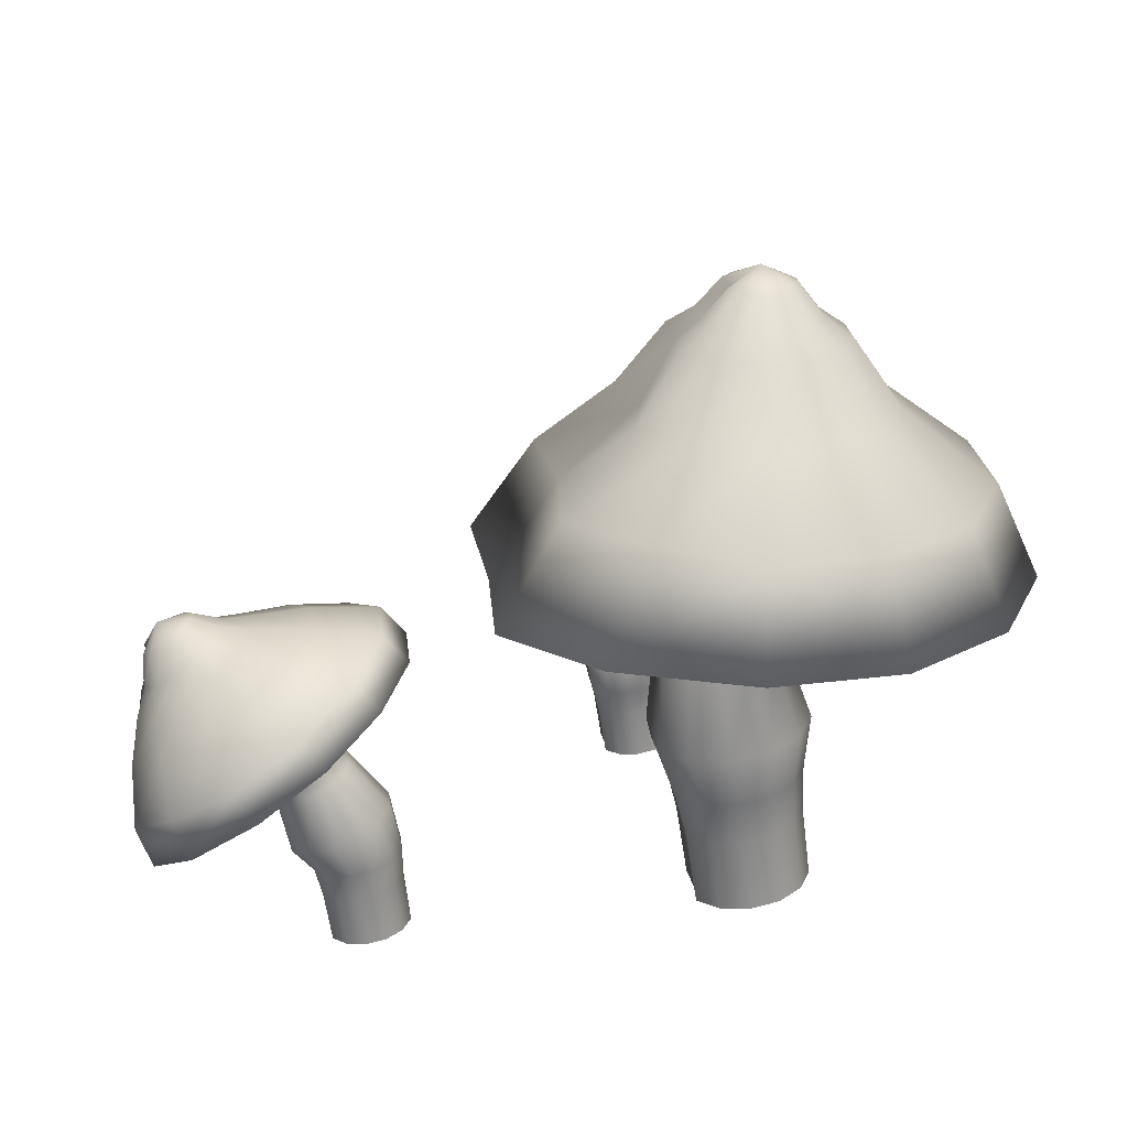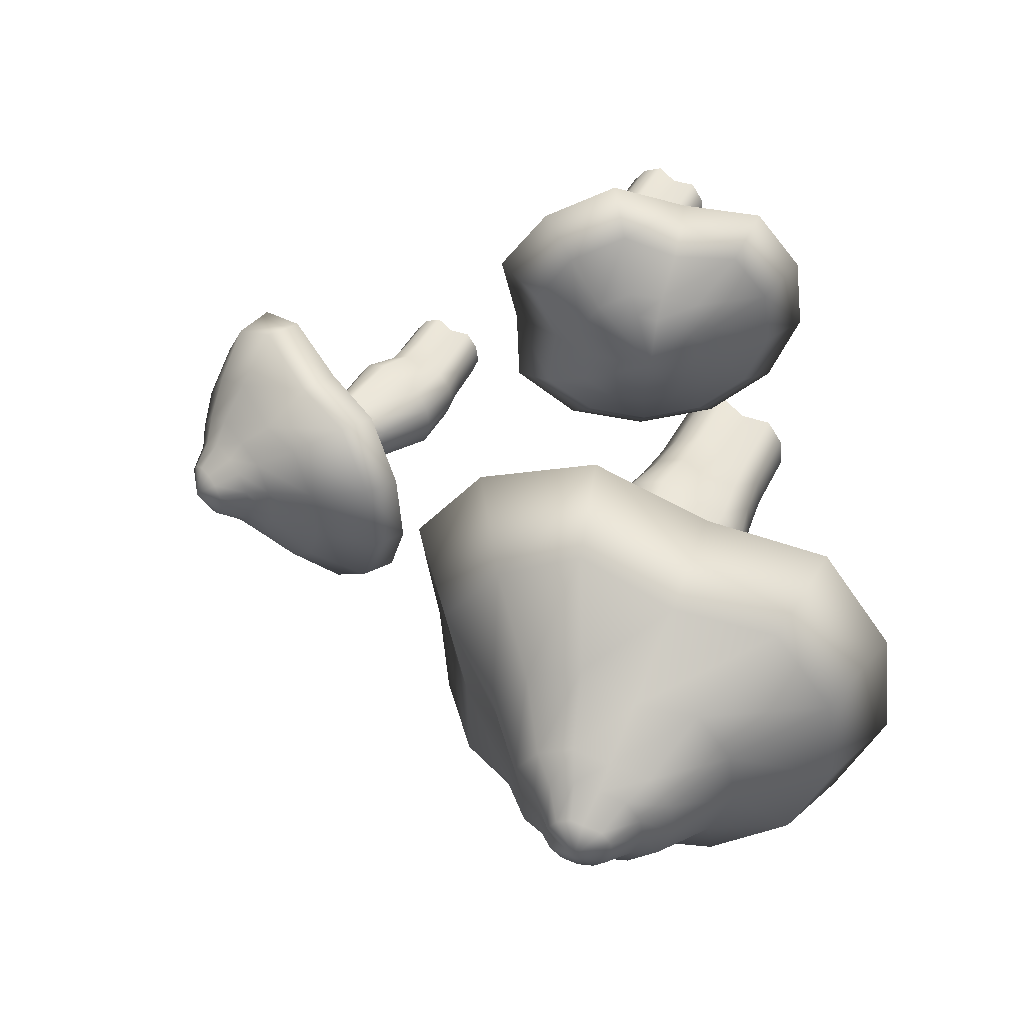
<metadata>
{"format":"obj","ext":"obj","renderer":"f3d","projection":"perspective","resolution":1024,"background":"white","views":[{"elev":-66.0,"azim":-172.0,"up":"+Z"},{"elev":45.8,"azim":-154.1,"up":"+Z"}]}
</metadata>
<code>
o Cylinder.006
v 6.572 1.3 0.5659
v 6.778 1.3 0.2675
v 7.059 1.708 0.3169
v 6.821 1.766 0.6715
v 5.378 0.8101 -0.08434
v 5.418 0.8101 0.2466
v 5.361 1.3 0.2675
v 5.318 1.3 -0.09241
v 6.07 0 -0.6816
v 6.07 0.8101 -0.6969
v 6.393 0.8101 -0.6171
v 6.387 0 -0.6035
v 5.446 1.3 -0.4314
v 5.372 2.114 -0.1107
v 5.521 2.079 -0.5135
v 5.966 0.8101 0.4984
v 6.236 0.8101 0.6759
v 6.251 1.3 0.7344
v 5.949 1.3 0.5649
v 6.643 0.8101 -0.396
v 6.631 0 -0.3872
v 6.45 1.855 0.8717
v 6.721 0.8101 0.2466
v 6.656 0.8101 -0.1158
v 6.721 1.3 -0.1225
v 6.639 0 -0.1144
v 6.086 1.943 0.7143
v 6.07 1.3 -0.7587
v 6.422 1.3 -0.6719
v 6.707 -0 0.2417
v 6.693 1.3 -0.4314
v 6.961 1.732 -0.5135
v 7.019 1.718 -0.1386
v 5.746 0.8101 -0.6171
v 5.717 1.3 -0.6719
v 6.532 0.8101 0.521
v 6.522 -0 0.5102
v 5.423 2.102 0.3169
v 5.496 0.8101 -0.396
v 6.233 -0 0.6618
v 6.241 1.905 -0.9022
v 6.647 1.807 -0.7991
v 5.608 0.8101 0.521
v 5.567 1.3 0.5659
v 5.971 -0 0.48
v 5.66 2.045 0.6715
v 5.618 -0 0.5102
v 5.432 -0 0.2417
v 5.834 2.003 -0.7991
v 5.393 0 -0.08216
v 5.509 0 -0.3872
v 5.753 0 -0.6035
v 7.091 2.528 -0.112
v 7.133 2.514 0.241
v 6.087 2.86 0.5126
v 5.909 2.919 0.241
v 6.217 2.817 -0.6141
v 6.521 2.717 -0.693
v 6.825 2.616 -0.6141
v 6.955 2.573 0.5126
v 5.982 2.895 -0.3952
v 6.413 2.752 0.5232
v 7.06 2.538 -0.3952
v 6.678 2.665 0.6659
v 5.871 2.932 -0.08664
v 7.468 3.042 0.5845
v 7.173 3.196 0.7587
v 6.317 3.641 -0.09617
v 6.435 3.579 -0.4467
v 6.892 3.342 0.5965
v 7.579 2.985 -0.4467
v 7.612 2.968 -0.125
v 6.357 3.62 0.276
v 7.657 2.944 0.276
v 6.546 3.522 0.5845
v 6.684 3.45 -0.6953
v 7.007 3.282 -0.785
v 7.33 3.114 -0.6953
v 8.964 2.258 -0.3191
v 9.14 2.152 0.923
v 5.4 4.224 1.953
v 4.769 4.552 0.923
v 5.861 3.984 -2.32
v 6.939 3.424 -2.62
v 8.095 2.801 -2.32
v 8.536 2.527 1.953
v 5.029 4.416 -1.49
v 6.477 3.658 2.087
v 8.891 2.306 -1.49
v 7.494 3.135 2.535
v 4.635 4.621 -0.3196
v 8.706 3.2 1.953
v 7.823 3.631 2.533
v 4.974 5.112 -0.3122
v 5.366 4.908 -1.479
v 6.828 4.148 2.009
v 9.05 2.966 -1.479
v 9.07 2.953 -0.3122
v 5.107 5.042 0.9263
v 9.292 2.802 0.9263
v 5.736 4.716 1.953
v 6.195 4.477 -2.306
v 7.27 3.919 -2.604
v 8.278 3.491 -2.306
v 6.568 5.078 1.364
v 6.127 5.307 0.6434
v 6.891 4.91 -1.627
v 7.646 4.518 -1.836
v 8.4 4.126 -1.627
v 9.164 3.729 0.6434
v 8.723 3.958 1.364
v 6.309 5.213 -1.046
v 7.36 4.666 1.289
v 8.982 3.823 -1.046
v 8.034 4.316 1.772
v 6.033 5.356 -0.2263
v 8.916 3.858 -0.2263
v 8.663 4.52 0.8874
v 8.217 4.752 1.151
v 6.922 5.427 -0.1429
v 7.101 5.334 -0.6735
v 7.753 4.955 0.9773
v 8.832 4.434 -0.6735
v 8.851 4.39 -0.1737
v 6.982 5.395 0.4204
v 8.949 4.372 0.4204
v 7.268 5.246 0.8874
v 7.477 5.138 -1.05
v 7.966 4.884 -1.186
v 8.455 4.63 -1.05
v 7.61 5.363 0.6068
v 7.415 5.466 0.2872
v 7.755 5.292 -0.719
v 8.089 5.118 -0.812
v 8.424 4.944 -0.719
v 8.761 4.766 0.2872
v 8.565 4.867 0.6068
v 7.496 5.425 -0.4615
v 7.942 5.127 0.6197
v 8.681 4.809 -0.4615
v 8.26 5.025 0.7873
v 7.374 5.488 -0.09836
v 8.701 4.763 -0.1281
v 7.851 5.693 -0.05334
v 7.923 5.655 -0.2687
v 8.377 5.419 0.472
v 8.218 5.463 0.3799
v 8.626 5.29 -0.2687
v 8.562 5.278 -0.09331
v 7.875 5.68 0.1754
v 8.674 5.265 0.1754
v 7.991 5.62 0.3649
v 8.076 5.576 -0.4215
v 8.275 5.473 -0.4766
v 8.473 5.369 -0.4215
v 8.558 5.325 0.3649
v 8.377 5.669 0.004674
v 2.127 1.281 5.742
v 2.33 1.288 5.444
v 2.339 2.153 5.485
v 2.117 2.065 5.83
v 0.9352 0.7862 5.092
v 0.9748 0.788 5.423
v 0.9475 1.196 5.444
v 0.9054 1.192 5.084
v 1.618 -3e-06 4.495
v 1.619 0.8074 4.479
v 1.942 0.8101 4.559
v 1.935 -3e-06 4.573
v 1.029 1.205 4.745
v 0.769 1.523 5.068
v 0.907 1.58 4.675
v 1.516 0.8044 5.675
v 1.785 0.8093 5.852
v 1.812 1.265 5.911
v 1.518 1.242 5.741
v 2.191 0.8101 4.78
v 2.179 -3e-06 4.789
v 1.772 1.927 6.026
v 2.269 0.8101 5.423
v 2.204 0.8101 5.06
v 2.275 1.285 5.054
v 2.187 -3e-06 5.062
v 1.436 1.782 5.872
v 1.634 1.254 4.418
v 1.979 1.274 4.504
v 2.255 -3e-06 5.418
v 2.246 1.285 4.745
v 2.248 2.117 4.675
v 2.303 2.134 5.041
v 1.298 0.8002 4.559
v 1.292 1.229 4.504
v 2.08 0.8101 5.697
v 2.07 -3e-06 5.686
v 0.816 1.542 5.485
v 1.052 0.7914 4.78
v 1.781 -3e-06 5.838
v 1.577 1.85 4.296
v 1.955 2.001 4.397
v 1.161 0.7956 5.697
v 1.146 1.216 5.742
v 1.519 -3e-06 5.656
v 1.037 1.632 5.83
v 1.166 -3e-06 5.686
v 0.9806 -3e-06 5.418
v 1.198 1.698 4.397
v 0.9413 -3e-06 5.094
v 1.057 -3e-06 4.789
v 1.301 -3e-06 4.573
v 1.895 2.515 5.061
v 1.933 2.542 5.425
v 0.9301 2.012 5.704
v 0.7593 1.922 5.425
v 1.054 2.079 4.545
v 1.346 2.233 4.463
v 1.638 2.387 4.545
v 1.763 2.452 5.704
v 0.8294 1.96 4.77
v 1.246 2.166 5.715
v 1.863 2.506 4.77
v 1.497 2.311 5.862
v 0.723 1.903 5.088
v 1.442 2.77 5.761
v 1.146 2.621 5.935
v 0.2853 2.189 5.08
v 0.4037 2.249 4.73
v 0.8695 2.461 5.773
v 1.553 2.827 4.73
v 1.59 2.833 5.051
v 0.3257 2.209 5.452
v 1.632 2.865 5.452
v 0.5156 2.304 5.761
v 0.6537 2.375 4.481
v 0.9782 2.538 4.391
v 1.303 2.701 4.481
v 2.797 3.633 4.893
v 2.975 3.837 6.133
v 0.7724 2.828 2.596
v 1.836 3.378 2.895
v 1.332 3.101 7.742
v 0.3722 2.46 7.256
v -1.408 1.744 6.133
v -0.7735 2.059 7.161
v -0.6393 2.673 6.663
v -1.124 2.433 5.877
v -1.543 1.678 4.892
v -1.228 2.384 4.929
v 0.9694 3.471 7.107
v 1.725 3.847 6.663
v 1.107 4.064 6.064
v 0.6624 3.831 6.327
v -0.9259 2.536 4.036
v -0.6322 3.155 5.033
v -0.4543 3.249 4.503
v 0.2882 2.945 6.582
v 0.2444 3.528 6.154
v 1.983 3.827 4.929
v 2.008 3.994 4.036
v 1.274 4.155 4.503
v 1.333 4.112 5.003
v -0.5712 3.186 5.597
v 2.209 4.089 5.877
v 1.392 4.215 5.597
v -0.2854 3.335 6.064
v 0.5402 3.267 3.174
v -0.2879 2.855 3.403
v -0.07829 3.447 4.126
v 0.4096 3.703 3.991
v 1.369 3.678 3.403
v 0.8977 3.958 4.126
v -0.1374 3.55 5.783
v -0.3332 3.448 5.463
v 0.003376 3.628 4.457
v 0.3372 3.804 4.364
v 0.6714 3.978 4.457
v 1.011 4.152 5.463
v 0.8158 4.049 5.783
v -0.2537 3.492 4.715
v 0.2548 3.664 5.796
v 0.9292 4.112 4.715
v 0.5115 3.889 5.964
v -0.3752 3.427 5.078
v 0.9832 4.089 5.048
v -0.3117 2.291 2.895
v 2.317 3.57 7.161
v -1.147 1.876 3.724
v 2.703 3.728 3.724
v 0.1766 4.052 5.174
v 0.7367 1.907 0.8303
v 1.039 1.907 0.3925
v 1.234 2.782 0.465
v 0.875 2.782 0.9852
v -1.015 1.189 -0.1237
v -0.9556 1.189 0.3618
v -1.04 1.907 0.3925
v -1.104 1.907 -0.1356
v 0 0 -1
v -0.000112 1.189 -1.022
v 0.4748 1.189 -0.9054
v 0.4647 0 -0.8855
v -0.915 1.907 -0.633
v -1.312 2.782 -0.1624
v -1.087 2.782 -0.7534
v -0.152 1.189 0.7312
v 0.2444 1.189 0.9916
v 0.2657 1.907 1.078
v -0.1778 1.907 0.8287
v 0.8409 1.189 -0.5811
v 0.823 0 -0.5681
v 0.3154 2.782 1.279
v 0.9554 1.189 0.3618
v 0.8603 1.189 -0.1699
v 0.9559 1.907 -0.1797
v 0.835 0 -0.1678
v -0.2345 2.782 1.048
v -0.000323 1.907 -1.113
v 0.5162 1.907 -0.9858
v 0.935 -0 0.3546
v 0.9144 1.907 -0.633
v 1.086 2.782 -0.7534
v 1.174 2.782 -0.2034
v -0.475 1.189 -0.9054
v -0.5168 1.907 -0.9858
v 0.6775 1.189 0.7643
v 0.6631 -0 0.7485
v -1.235 2.782 0.465
v -0.8411 1.189 -0.5811
v 0.2393 -0 0.9709
v -0.000648 2.782 -1.324
v 0.613 2.782 -1.172
v -0.6778 1.189 0.7643
v -0.7374 1.907 0.8303
v -0.1444 -0 0.7043
v -0.8763 2.782 0.9852
v -0.6631 -0 0.7485
v -0.935 -0 0.3546
v -0.6143 2.782 -1.172
v -0.9927 0 -0.1205
v -0.823 0 -0.5681
v -0.4647 0 -0.8855
v 0.8793 4.131 -0.1643
v 0.9448 4.131 0.3536
v -0.6719 4.131 0.752
v -0.9469 4.131 0.3536
v -0.4712 4.131 -0.9009
v -0.001035 4.131 -1.017
v 0.4691 4.131 -0.9009
v 0.6698 4.131 0.752
v -0.8336 4.131 -0.5798
v -0.1686 4.131 0.7675
v 0.8315 4.131 -0.5798
v 0.2411 4.131 0.977
v -1.005 4.131 -0.1271
v 0.1507 5.501 0.8575
v -0.3304 5.426 1.113
v -1.729 5.207 -0.1411
v -1.536 5.237 -0.6554
v -0.7902 5.354 0.8752
v 0.3322 5.529 -0.6554
v 0.3859 5.538 -0.1833
v -1.664 5.217 0.4049
v 0.4594 5.549 0.4049
v -1.355 5.265 0.8575
v -1.13 5.301 -1.02
v -0.6021 5.383 -1.152
v -0.07452 5.466 -1.02
v 3.223 5.911 -0.5205
v 3.562 5.942 1.534
v -3.45 5.036 3.238
v -4.612 4.855 1.534
v -2.603 5.169 -3.83
v -0.6167 5.479 -4.325
v 1.534 5.783 -3.83
v 2.39 5.85 3.238
v -4.134 4.929 -2.457
v -1.461 5.339 3.458
v 3.079 5.904 -2.457
v 0.406 5.639 4.2
v -4.859 4.816 -0.5213
v 1.365 7.292 2.719
v 0.01832 7.047 3.528
v -4.404 6.355 -0.4379
v -3.795 6.451 -2.064
v -1.526 6.805 2.798
v 1.945 7.314 -2.064
v 1.979 7.315 -0.4379
v -4.197 6.388 1.288
v 2.352 7.329 1.288
v -3.221 6.54 2.719
v -2.509 6.652 -3.217
v -0.8407 6.912 -3.633
v 0.6446 7.265 -3.217
v -2.433 7.754 1.609
v -3.015 7.663 0.7559
v -2.009 7.821 -1.93
v -1.014 7.976 -2.178
v -0.01942 8.132 -1.93
v 0.9871 8.289 0.7559
v 0.4052 8.198 1.609
v -2.775 7.701 -1.243
v -1.39 7.917 1.52
v 0.7473 8.252 -1.243
v -0.5018 8.056 2.091
v -3.138 7.644 -0.2733
v 0.6599 8.238 -0.2733
v -0.2503 9.141 1.045
v -0.8377 9.049 1.357
v -2.546 8.783 -0.1746
v -2.31 8.82 -0.8025
v -1.423 8.917 1.151
v -0.02887 9.176 -0.8025
v 0.01951 9.148 -0.2111
v -2.466 8.795 0.492
v 0.1265 9.2 0.492
v -2.089 8.854 1.045
v -1.814 8.898 -1.248
v -1.17 8.999 -1.408
v -0.5255 9.099 -1.248
v -1.845 9.206 0.7125
v -2.103 9.166 0.3343
v -1.657 9.239 -0.8564
v -1.216 9.307 -0.9664
v -0.7755 9.376 -0.8564
v -0.3289 9.443 0.3343
v -0.5868 9.402 0.7125
v -1.997 9.185 -0.5516
v -1.363 9.213 0.7277
v -0.4355 9.428 -0.5516
v -0.9888 9.339 0.9261
v -2.158 9.159 -0.1219
v -0.3845 9.398 -0.1571
v -1.847 9.688 -0.06865
v -1.751 9.703 -0.3235
v -1.154 9.797 0.553
v -1.336 9.727 0.444
v -0.8253 9.848 -0.3235
v -0.8782 9.791 -0.1159
v -1.815 9.693 0.202
v -0.7622 9.858 0.202
v -1.662 9.717 0.4263
v -1.55 9.735 -0.5043
v -1.288 9.775 -0.5695
v -1.027 9.816 -0.5043
v -0.9152 9.834 0.4263
v -1.329 10.03 6e-06
f 1 2 3 4
f 5 6 7 8
f 9 10 11 12
f 13 8 14 15
f 16 17 18 19
f 12 11 20 21
f 18 1 4 22
f 23 24 25 2
f 21 20 24 26
f 19 18 22 27
f 11 10 28 29
f 26 24 23 30
f 25 31 32 33
f 10 34 35 28
f 30 23 36 37
f 8 7 38 14
f 39 5 8 13
f 37 36 17 40
f 29 28 41 42
f 43 16 19 44
f 40 17 16 45
f 7 44 46 38
f 36 23 2 1
f 45 16 43 47
f 2 25 33 3
f 20 11 29 31
f 47 43 6 48
f 28 35 49 41
f 34 39 13 35
f 48 6 5 50
f 35 13 15 49
f 6 43 44 7
f 50 5 39 51
f 44 19 27 46
f 17 36 1 18
f 51 39 34 52
f 31 29 42 32
f 24 20 31 25
f 52 34 10 9
f 3 33 53 54
f 38 46 55 56
f 41 49 57 58
f 42 41 58 59
f 4 3 54 60
f 49 15 61 57
f 46 27 62 55
f 32 42 59 63
f 22 4 60 64
f 15 14 65 61
f 27 22 64 62
f 33 32 63 53
f 14 38 56 65
f 64 60 66 67
f 61 65 68 69
f 62 64 67 70
f 53 63 71 72
f 65 56 73 68
f 54 53 72 74
f 56 55 75 73
f 58 57 76 77
f 59 58 77 78
f 60 54 74 66
f 57 61 69 76
f 55 62 70 75
f 63 59 78 71
f 90 86 92 93
f 87 91 94 95
f 88 90 93 96
f 79 89 97 98
f 91 82 99 94
f 80 79 98 100
f 82 81 101 99
f 84 83 102 103
f 85 84 103 104
f 86 80 100 92
f 83 87 95 102
f 81 88 96 101
f 89 85 104 97
f 99 101 105 106
f 103 102 107 108
f 104 103 108 109
f 92 100 110 111
f 102 95 112 107
f 101 96 113 105
f 97 104 109 114
f 93 92 111 115
f 95 94 116 112
f 96 93 115 113
f 98 97 114 117
f 94 99 106 116
f 100 98 117 110
f 115 111 118 119
f 112 116 120 121
f 113 115 119 122
f 117 114 123 124
f 116 106 125 120
f 110 117 124 126
f 106 105 127 125
f 108 107 128 129
f 109 108 129 130
f 111 110 126 118
f 107 112 121 128
f 105 113 122 127
f 114 109 130 123
f 125 127 131 132
f 129 128 133 134
f 130 129 134 135
f 118 126 136 137
f 128 121 138 133
f 127 122 139 131
f 123 130 135 140
f 119 118 137 141
f 121 120 142 138
f 122 119 141 139
f 124 123 140 143
f 120 125 132 142
f 126 124 143 136
f 138 142 144 145
f 139 141 146 147
f 143 140 148 149
f 142 132 150 144
f 136 143 149 151
f 132 131 152 150
f 134 133 153 154
f 135 134 154 155
f 137 136 151 156
f 133 138 145 153
f 131 139 147 152
f 140 135 155 148
f 141 137 156 146
f 157 153 145
f 157 154 153
f 157 144 150
f 157 150 152
f 157 152 147
f 157 147 146
f 157 146 156
f 157 156 151
f 157 151 149
f 157 149 148
f 157 148 155
f 157 155 154
f 157 145 144
f 158 159 160 161
f 162 163 164 165
f 166 167 168 169
f 170 165 171 172
f 173 174 175 176
f 169 168 177 178
f 175 158 161 179
f 180 181 182 159
f 178 177 181 183
f 176 175 179 184
f 168 167 185 186
f 183 181 180 187
f 182 188 189 190
f 167 191 192 185
f 187 180 193 194
f 165 164 195 171
f 196 162 165 170
f 194 193 174 197
f 186 185 198 199
f 200 173 176 201
f 197 174 173 202
f 164 201 203 195
f 193 180 159 158
f 202 173 200 204
f 159 182 190 160
f 177 168 186 188
f 204 200 163 205
f 185 192 206 198
f 191 196 170 192
f 205 163 162 207
f 192 170 172 206
f 163 200 201 164
f 207 162 196 208
f 201 176 184 203
f 174 193 158 175
f 208 196 191 209
f 188 186 199 189
f 181 177 188 182
f 209 191 167 166
f 160 190 210 211
f 195 203 212 213
f 198 206 214 215
f 199 198 215 216
f 161 160 211 217
f 206 172 218 214
f 203 184 219 212
f 189 199 216 220
f 179 161 217 221
f 172 171 222 218
f 184 179 221 219
f 190 189 220 210
f 171 195 213 222
f 221 217 223 224
f 218 222 225 226
f 219 221 224 227
f 210 220 228 229
f 222 213 230 225
f 211 210 229 231
f 213 212 232 230
f 215 214 233 234
f 216 215 234 235
f 217 211 231 223
f 214 218 226 233
f 212 219 227 232
f 220 216 235 228
f 242 243 244 245
f 246 242 245 247
f 248 249 250 251
f 252 247 253 254
f 255 248 251 256
f 257 258 259 260
f 247 245 261 253
f 262 257 260 263
f 245 244 264 261
f 265 266 267 268
f 269 265 268 270
f 249 262 263 250
f 266 252 254 267
f 244 255 256 264
f 258 269 270 259
f 261 264 271 272
f 268 267 273 274
f 270 268 274 275
f 250 263 276 277
f 267 254 278 273
f 264 256 279 271
f 259 270 275 280
f 251 250 277 281
f 254 253 282 278
f 256 251 281 279
f 260 259 280 283
f 253 261 272 282
f 263 260 283 276
f 238 284 266 265
f 239 238 265 269
f 285 237 262 249
f 284 286 252 266
f 243 241 255 244
f 287 239 269 258
f 240 285 249 248
f 286 246 247 252
f 241 240 248 255
f 236 287 258 257
f 237 236 257 262
f 278 282 288
f 279 281 288
f 283 280 288
f 282 272 288
f 276 283 288
f 272 271 288
f 274 273 288
f 275 274 288
f 277 276 288
f 273 278 288
f 271 279 288
f 280 275 288
f 281 277 288
f 289 290 291 292
f 293 294 295 296
f 297 298 299 300
f 301 296 302 303
f 304 305 306 307
f 300 299 308 309
f 306 289 292 310
f 311 312 313 290
f 309 308 312 314
f 307 306 310 315
f 299 298 316 317
f 314 312 311 318
f 313 319 320 321
f 298 322 323 316
f 318 311 324 325
f 296 295 326 302
f 327 293 296 301
f 325 324 305 328
f 317 316 329 330
f 331 304 307 332
f 328 305 304 333
f 295 332 334 326
f 324 311 290 289
f 333 304 331 335
f 290 313 321 291
f 308 299 317 319
f 335 331 294 336
f 316 323 337 329
f 322 327 301 323
f 336 294 293 338
f 323 301 303 337
f 294 331 332 295
f 338 293 327 339
f 332 307 315 334
f 305 324 289 306
f 339 327 322 340
f 319 317 330 320
f 312 308 319 313
f 340 322 298 297
f 291 321 341 342
f 326 334 343 344
f 329 337 345 346
f 330 329 346 347
f 292 291 342 348
f 337 303 349 345
f 334 315 350 343
f 320 330 347 351
f 310 292 348 352
f 303 302 353 349
f 315 310 352 350
f 321 320 351 341
f 302 326 344 353
f 352 348 354 355
f 349 353 356 357
f 350 352 355 358
f 341 351 359 360
f 353 344 361 356
f 342 341 360 362
f 344 343 363 361
f 346 345 364 365
f 347 346 365 366
f 348 342 362 354
f 345 349 357 364
f 343 350 358 363
f 351 347 366 359
f 378 374 380 381
f 375 379 382 383
f 376 378 381 384
f 367 377 385 386
f 379 370 387 382
f 368 367 386 388
f 370 369 389 387
f 372 371 390 391
f 373 372 391 392
f 374 368 388 380
f 371 375 383 390
f 369 376 384 389
f 377 373 392 385
f 387 389 393 394
f 391 390 395 396
f 392 391 396 397
f 380 388 398 399
f 390 383 400 395
f 389 384 401 393
f 385 392 397 402
f 381 380 399 403
f 383 382 404 400
f 384 381 403 401
f 386 385 402 405
f 382 387 394 404
f 388 386 405 398
f 403 399 406 407
f 400 404 408 409
f 401 403 407 410
f 405 402 411 412
f 404 394 413 408
f 398 405 412 414
f 394 393 415 413
f 396 395 416 417
f 397 396 417 418
f 399 398 414 406
f 395 400 409 416
f 393 401 410 415
f 402 397 418 411
f 413 415 419 420
f 417 416 421 422
f 418 417 422 423
f 406 414 424 425
f 416 409 426 421
f 415 410 427 419
f 411 418 423 428
f 407 406 425 429
f 409 408 430 426
f 410 407 429 427
f 412 411 428 431
f 408 413 420 430
f 414 412 431 424
f 426 430 432 433
f 427 429 434 435
f 431 428 436 437
f 430 420 438 432
f 424 431 437 439
f 420 419 440 438
f 422 421 441 442
f 423 422 442 443
f 425 424 439 444
f 421 426 433 441
f 419 427 435 440
f 428 423 443 436
f 429 425 444 434
f 445 441 433
f 445 442 441
f 445 432 438
f 445 438 440
f 445 440 435
f 445 435 434
f 445 434 444
f 445 444 439
f 445 439 437
f 445 437 436
f 445 436 443
f 445 443 442
f 445 433 432
f 74 72 79 80
f 73 75 81 82
f 77 76 83 84
f 78 77 84 85
f 66 74 80 86
f 76 69 87 83
f 75 70 88 81
f 71 78 85 89
f 67 66 86 90
f 69 68 91 87
f 70 67 90 88
f 72 71 89 79
f 68 73 82 91
f 231 229 236 237
f 235 234 238 239
f 227 224 240 241
f 230 232 243 242
f 234 233 284 238
f 223 231 237 285
f 233 226 286 284
f 232 227 241 243
f 228 235 239 287
f 224 223 285 240
f 226 225 246 286
f 229 228 287 236
f 225 230 242 246
f 362 360 367 368
f 361 363 369 370
f 365 364 371 372
f 366 365 372 373
f 354 362 368 374
f 364 357 375 371
f 363 358 376 369
f 359 366 373 377
f 355 354 374 378
f 357 356 379 375
f 358 355 378 376
f 360 359 377 367
f 356 361 370 379

</code>
